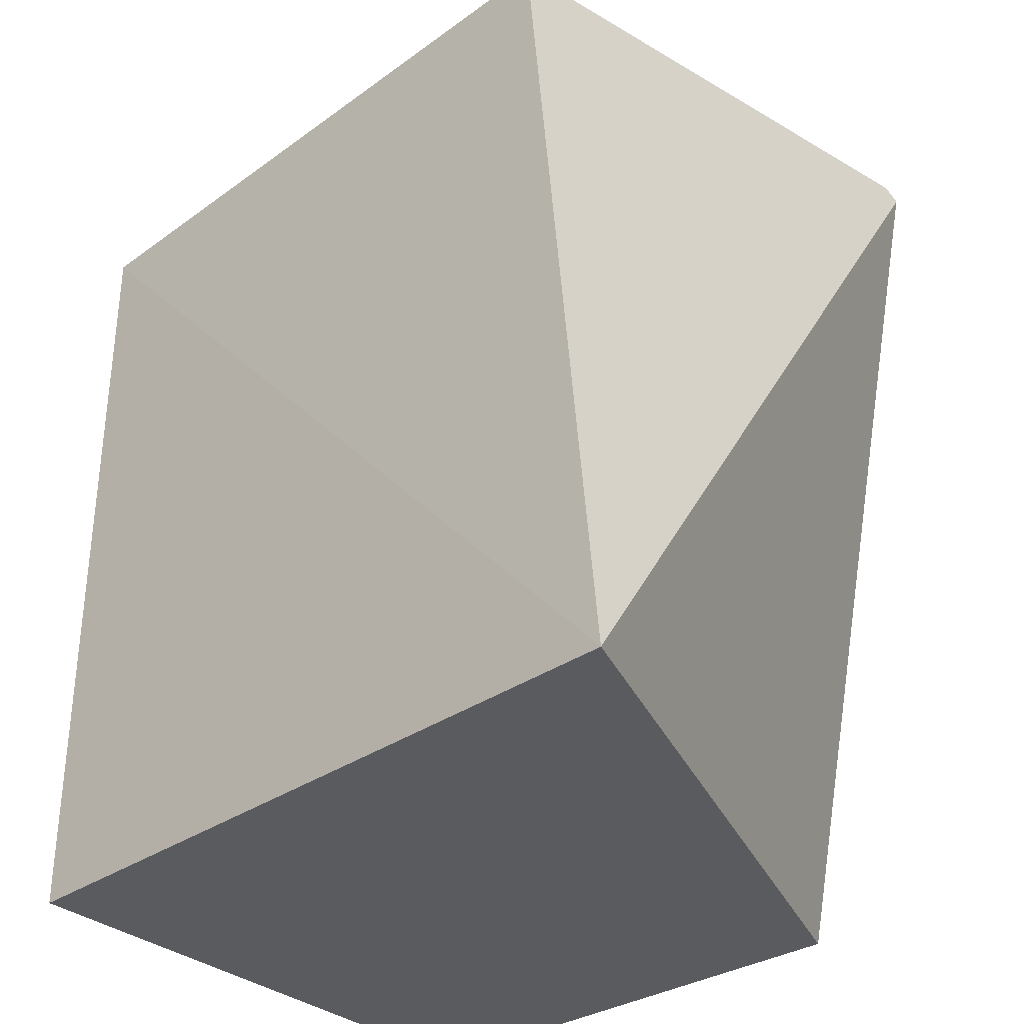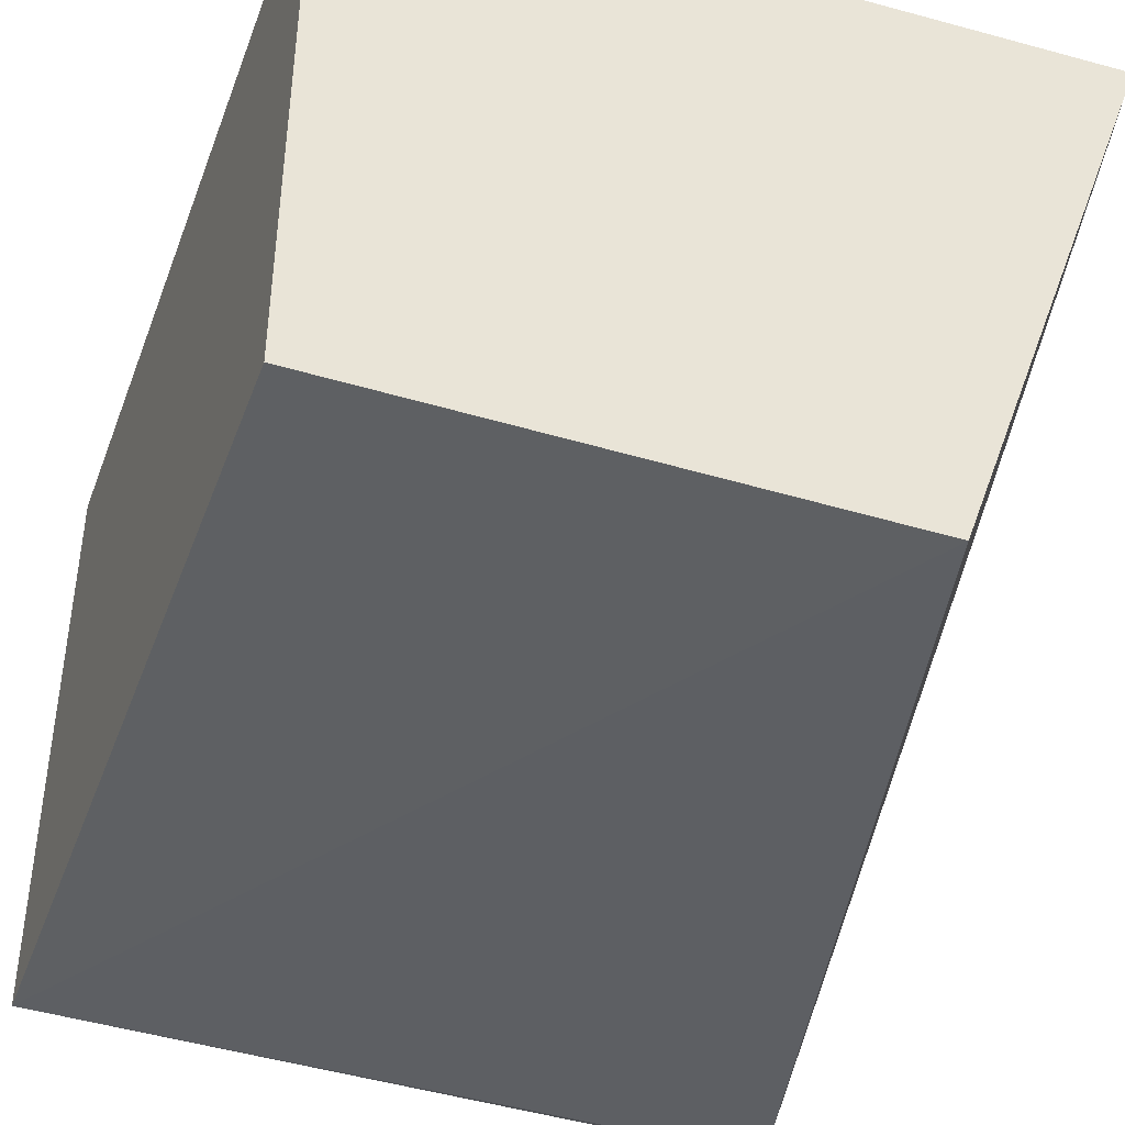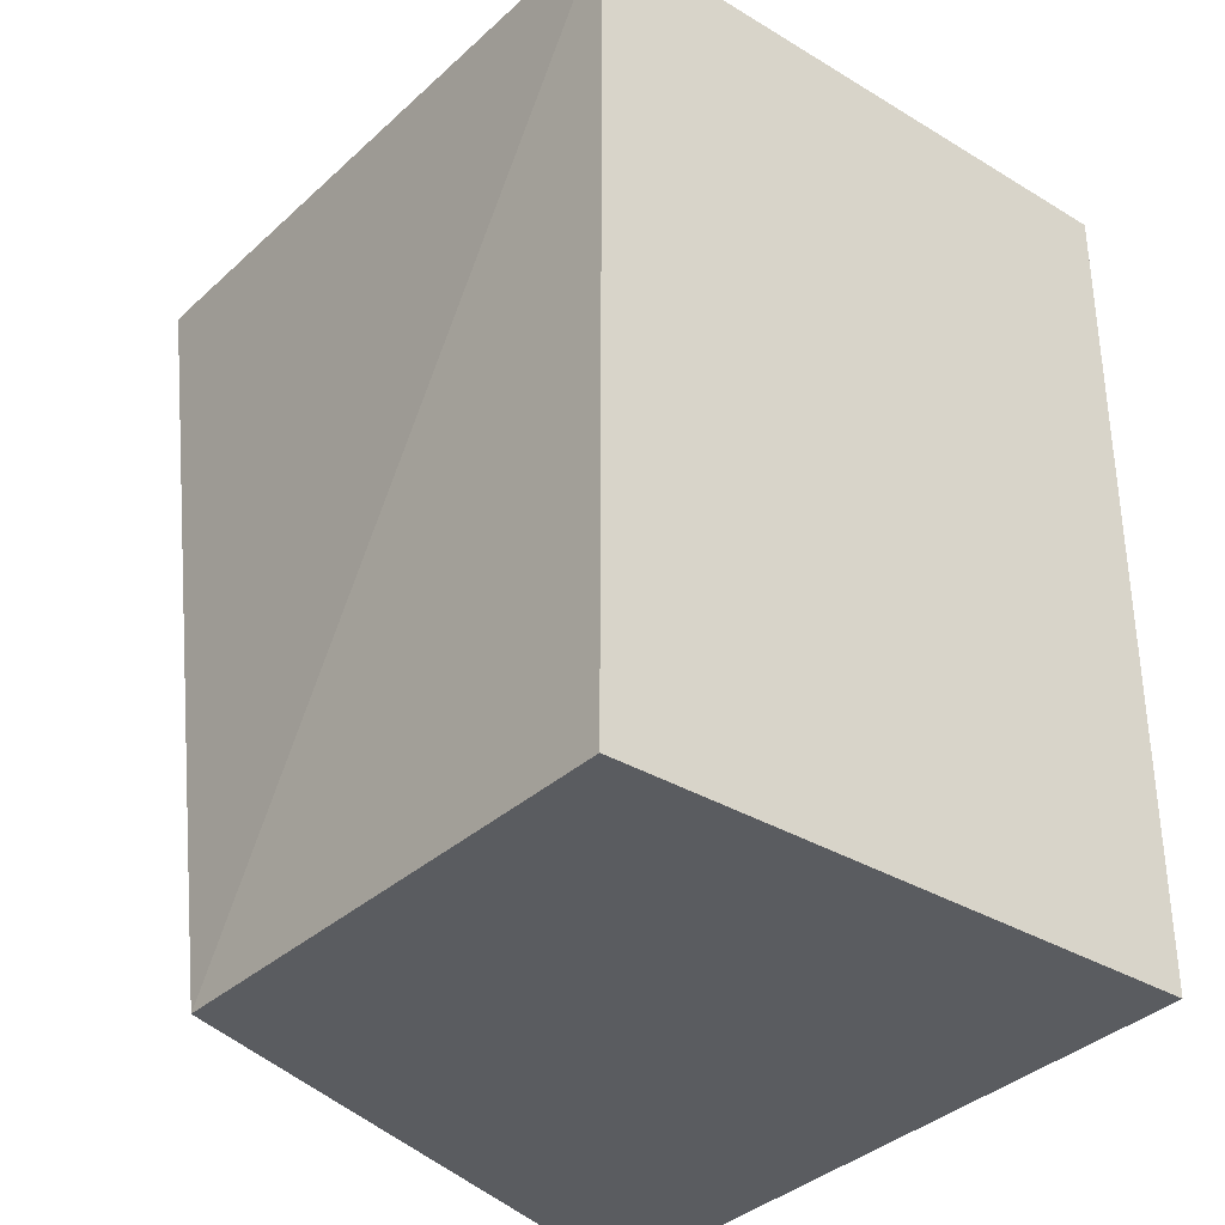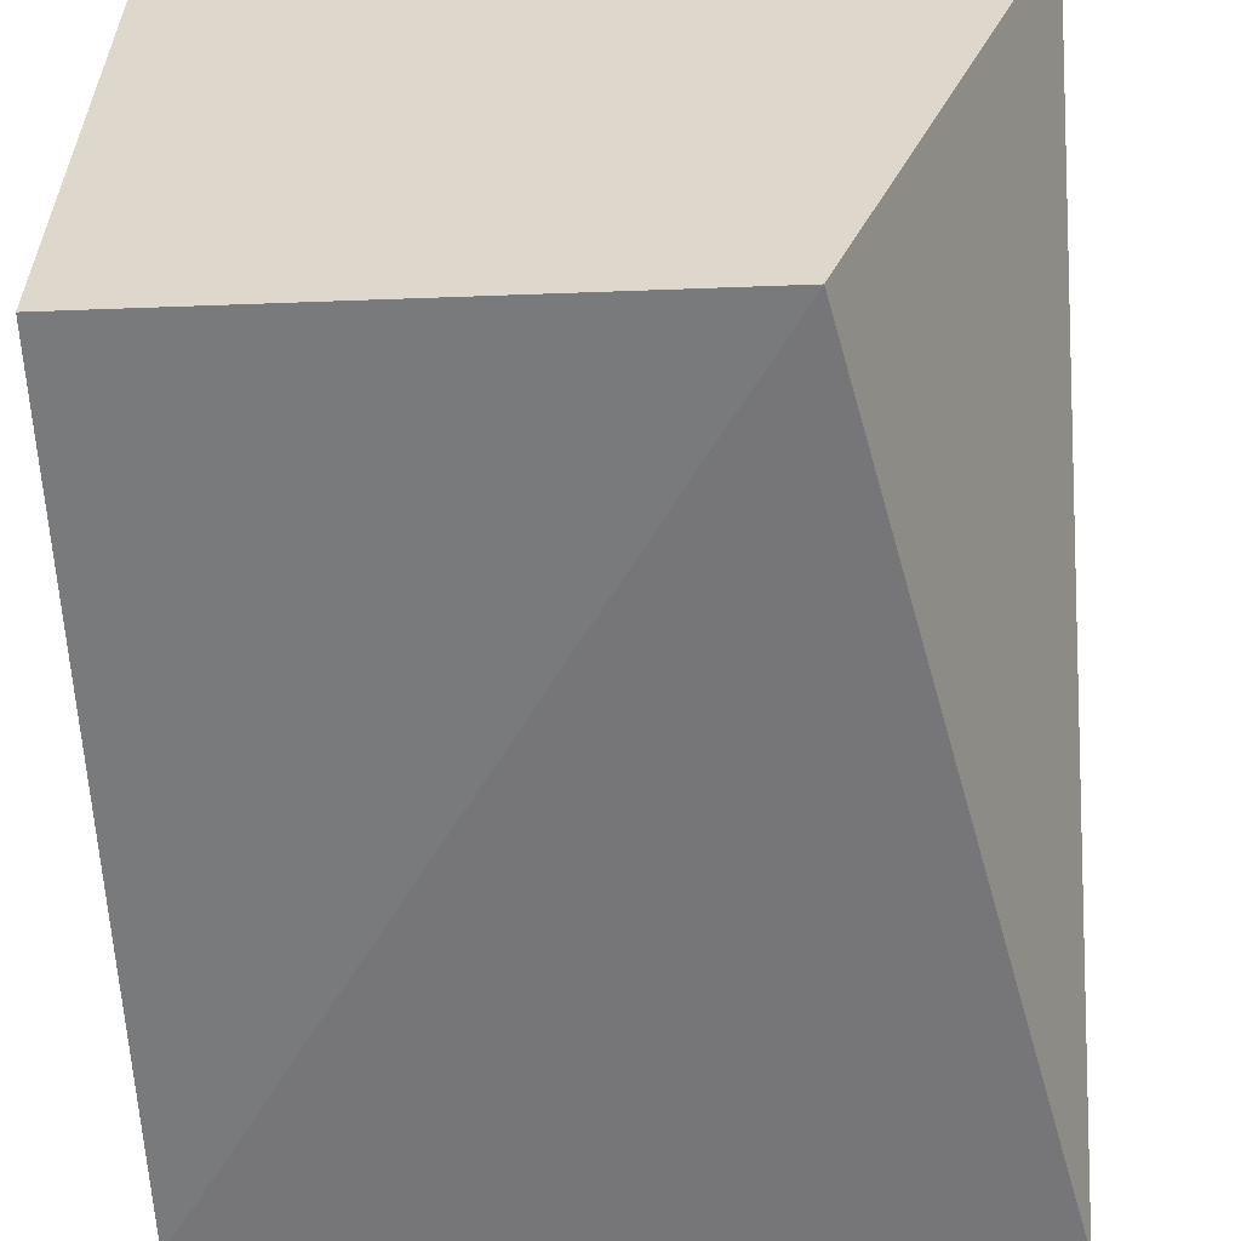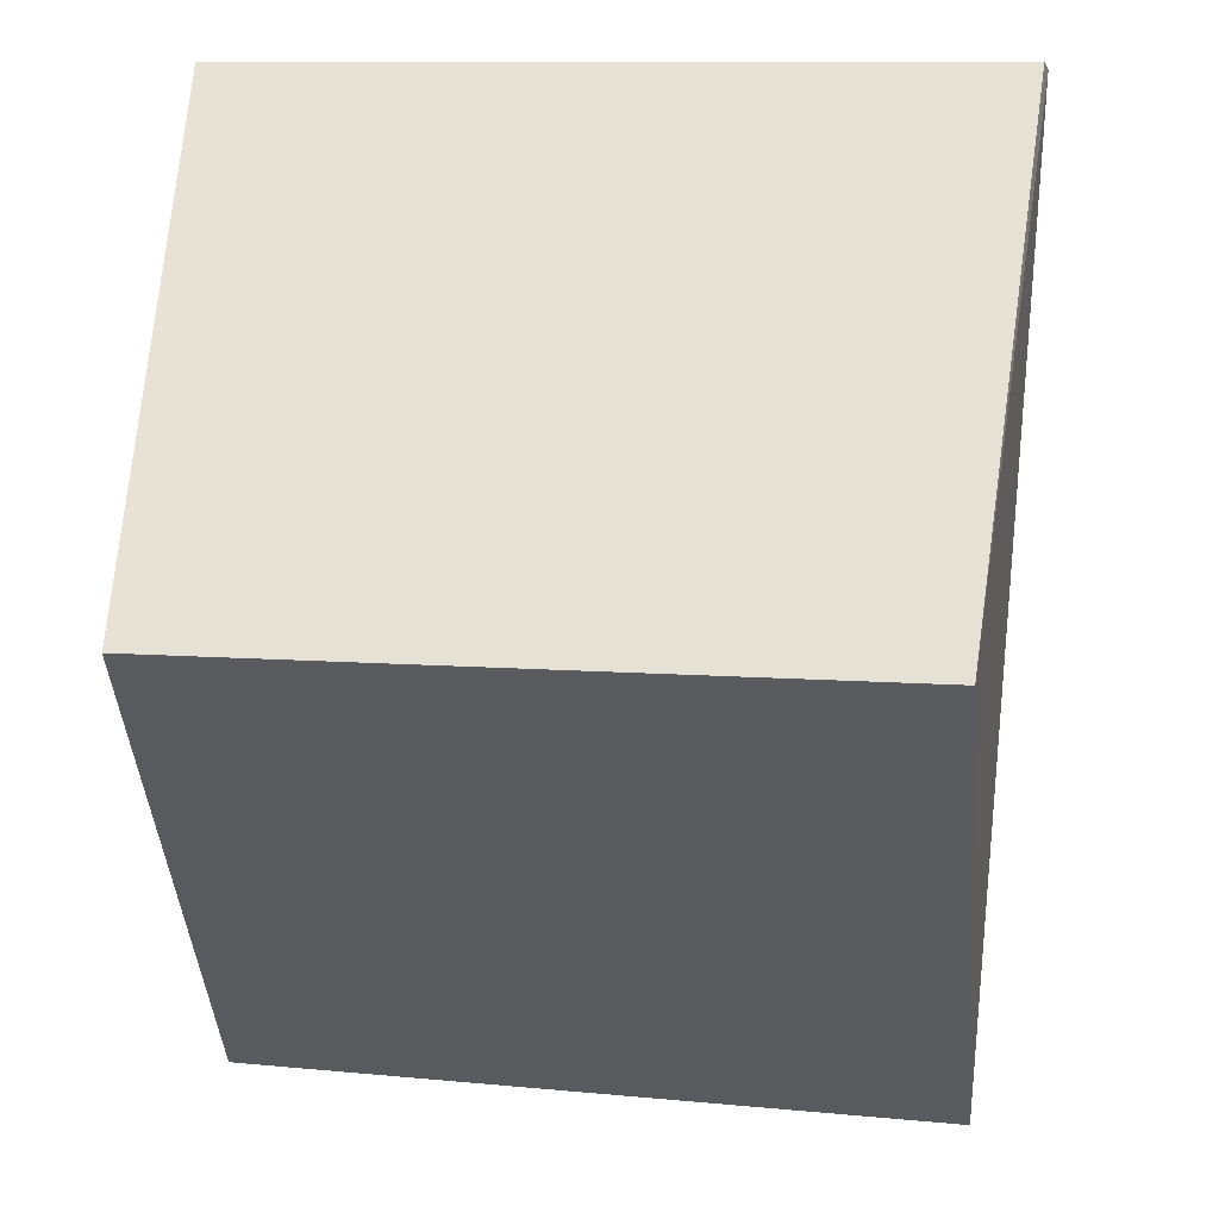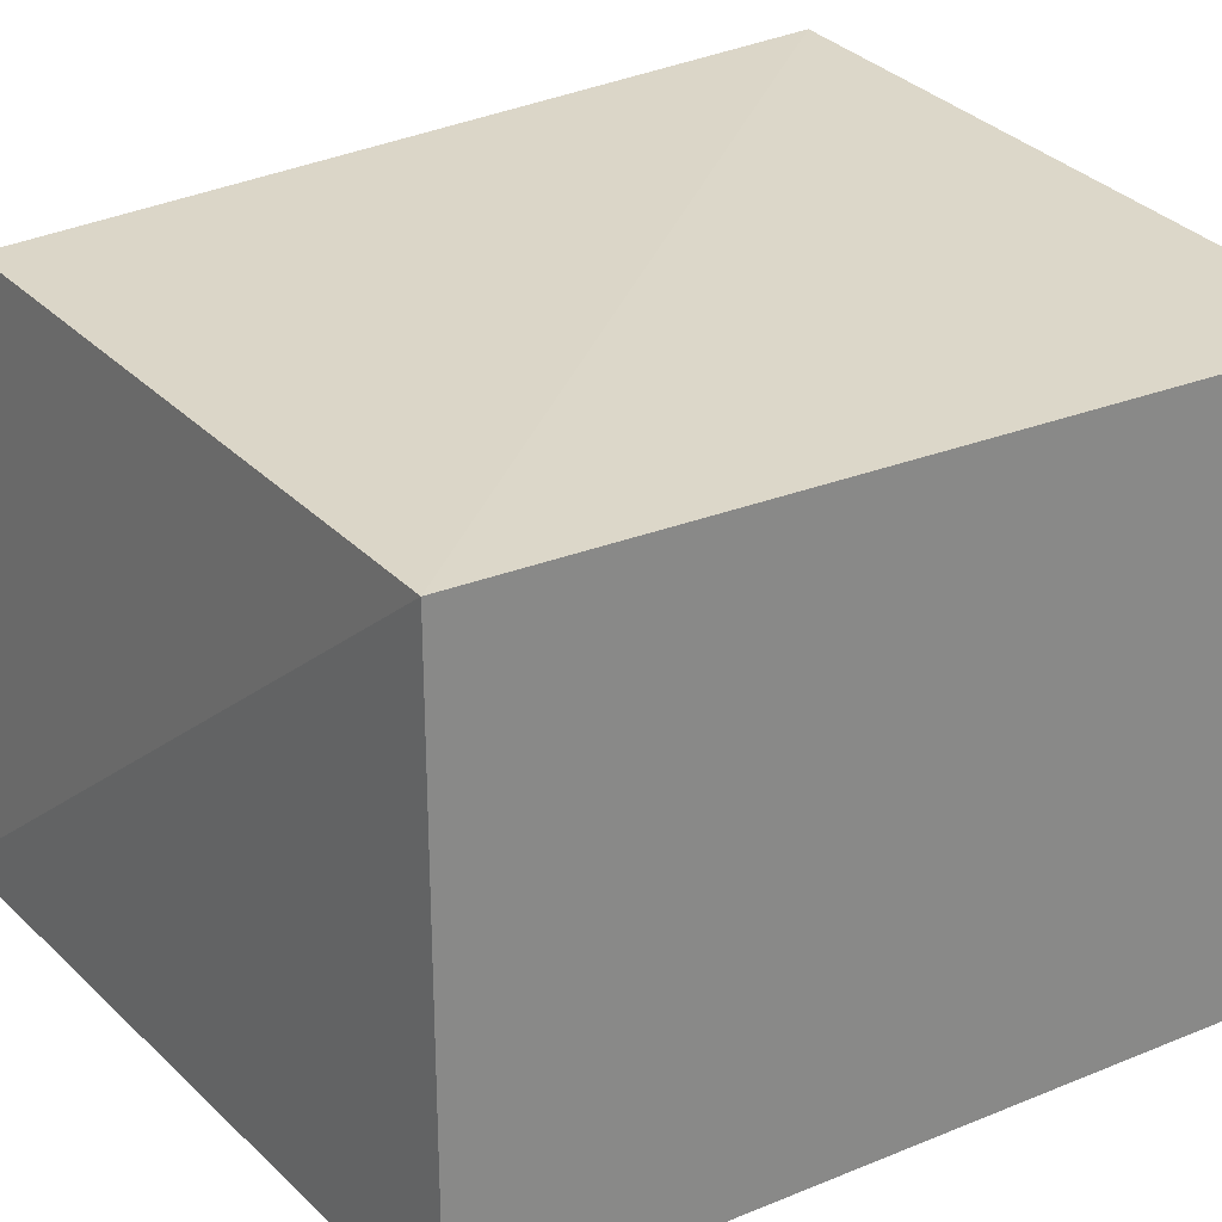
<metadata>
{"format":"obj","ext":"obj","renderer":"f3d","projection":"perspective","resolution":1024,"background":"white","views":[{"elev":-33.1,"azim":41.2,"up":"+Y"},{"elev":-42.3,"azim":-19.8,"up":"+Z"},{"elev":-34.1,"azim":-129.2,"up":"+Y"},{"elev":-58.0,"azim":2.2,"up":"+Z"},{"elev":58.8,"azim":2.4,"up":"+Y"},{"elev":27.7,"azim":-121.9,"up":"+Z"}]}
</metadata>
<code>
v 0.1595 -0.01544 0.2724
v 0.1562 0.1627 0.1498
v 0.1411 0.1578 0.269
v 0.007593 0.1513 0.2652
v 0.007593 -0.01538 0.1439
v 0.155 0.1664 0.1517
v 0.1137 -0.01538 0.1439
v 0.007593 -0.01538 0.2652
v 0.007593 0.1513 0.1439
f 1 2 3
f 1 3 4
f 6 3 2
f 6 4 3
f 7 2 1
f 7 1 5
f 8 5 1
f 8 1 4
f 8 4 5
f 9 5 4
f 9 4 6
f 9 6 2
f 9 7 5
f 9 2 7

</code>
